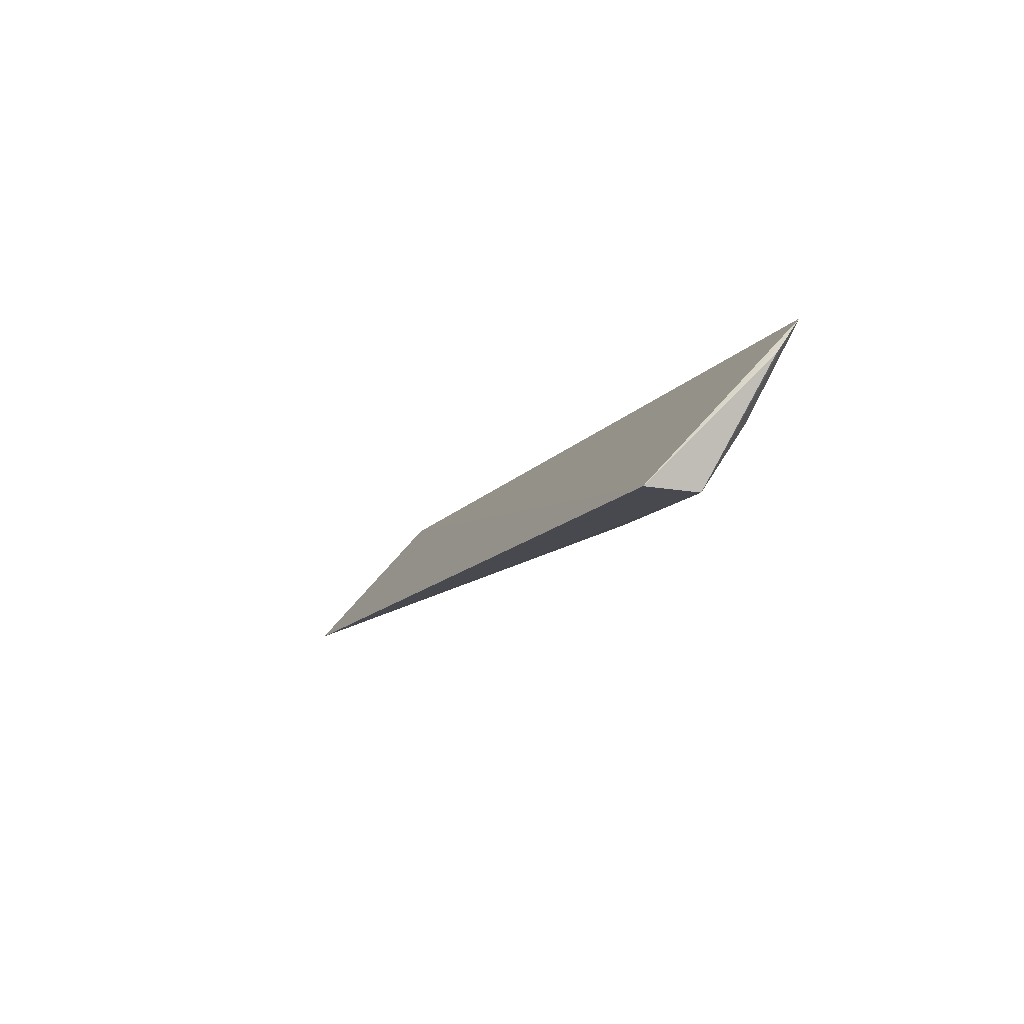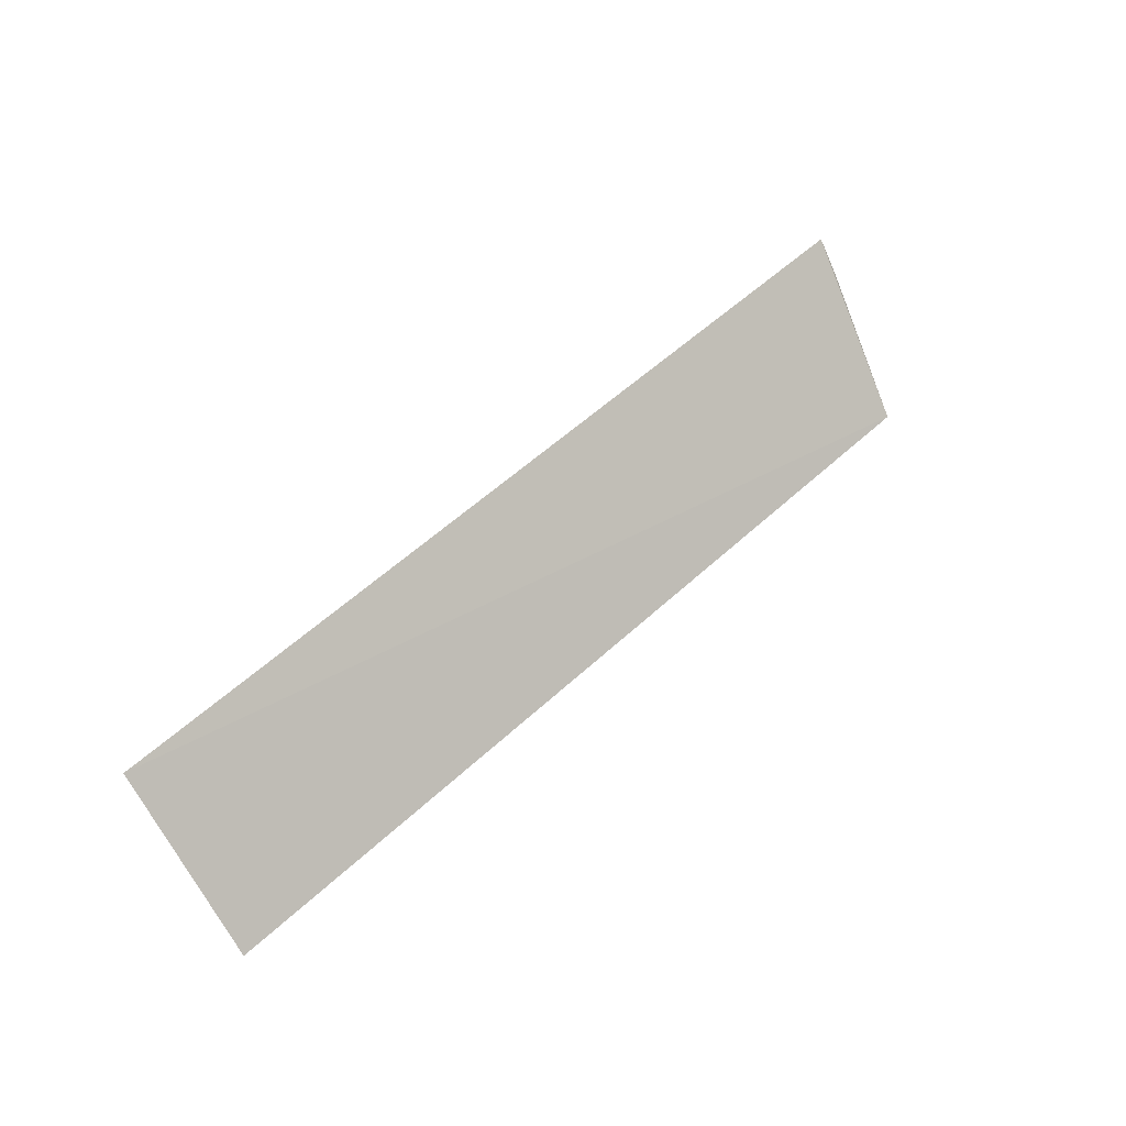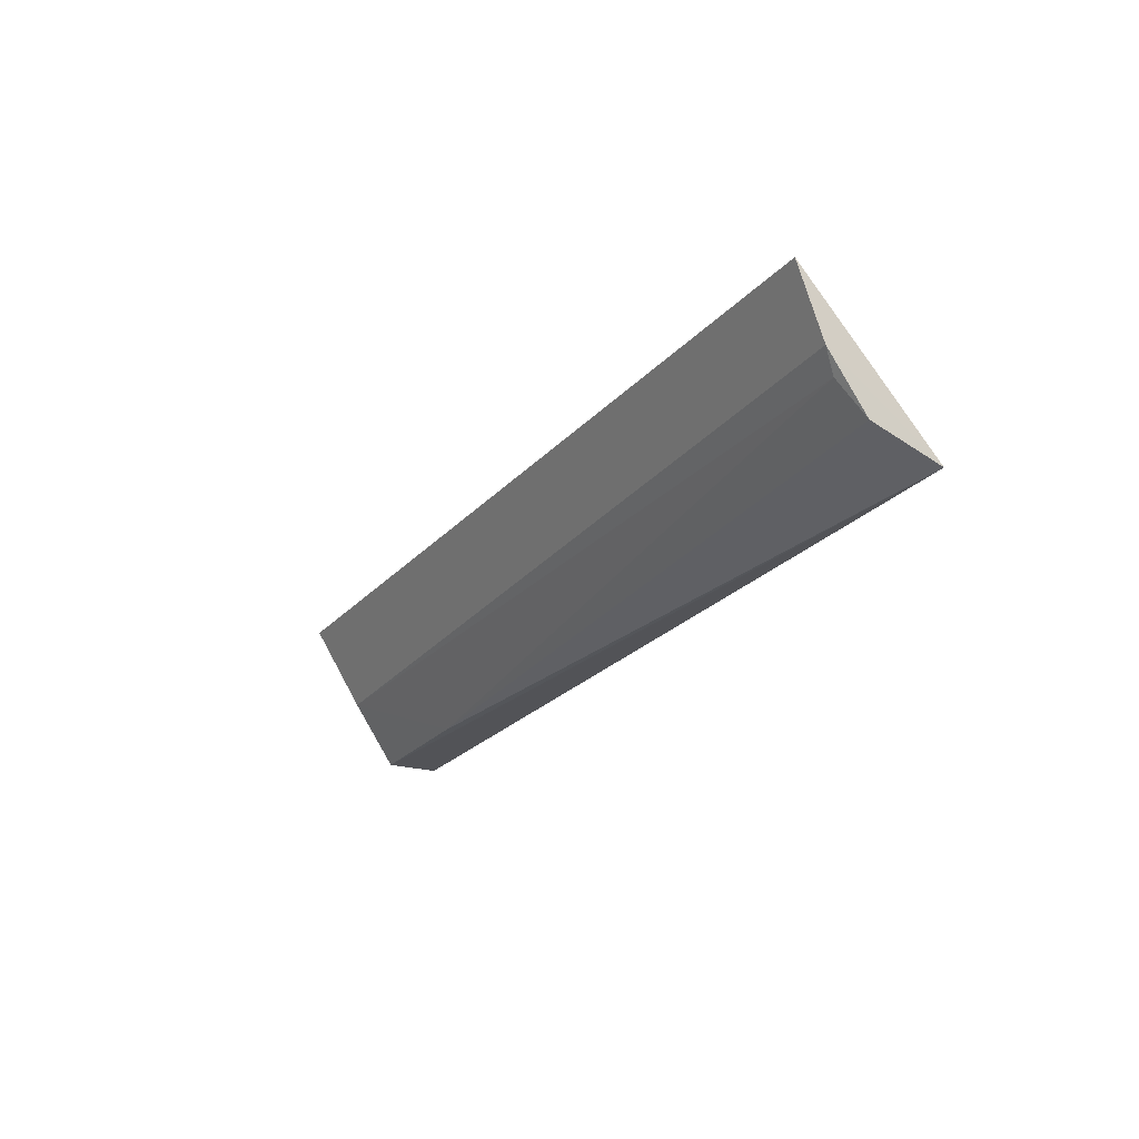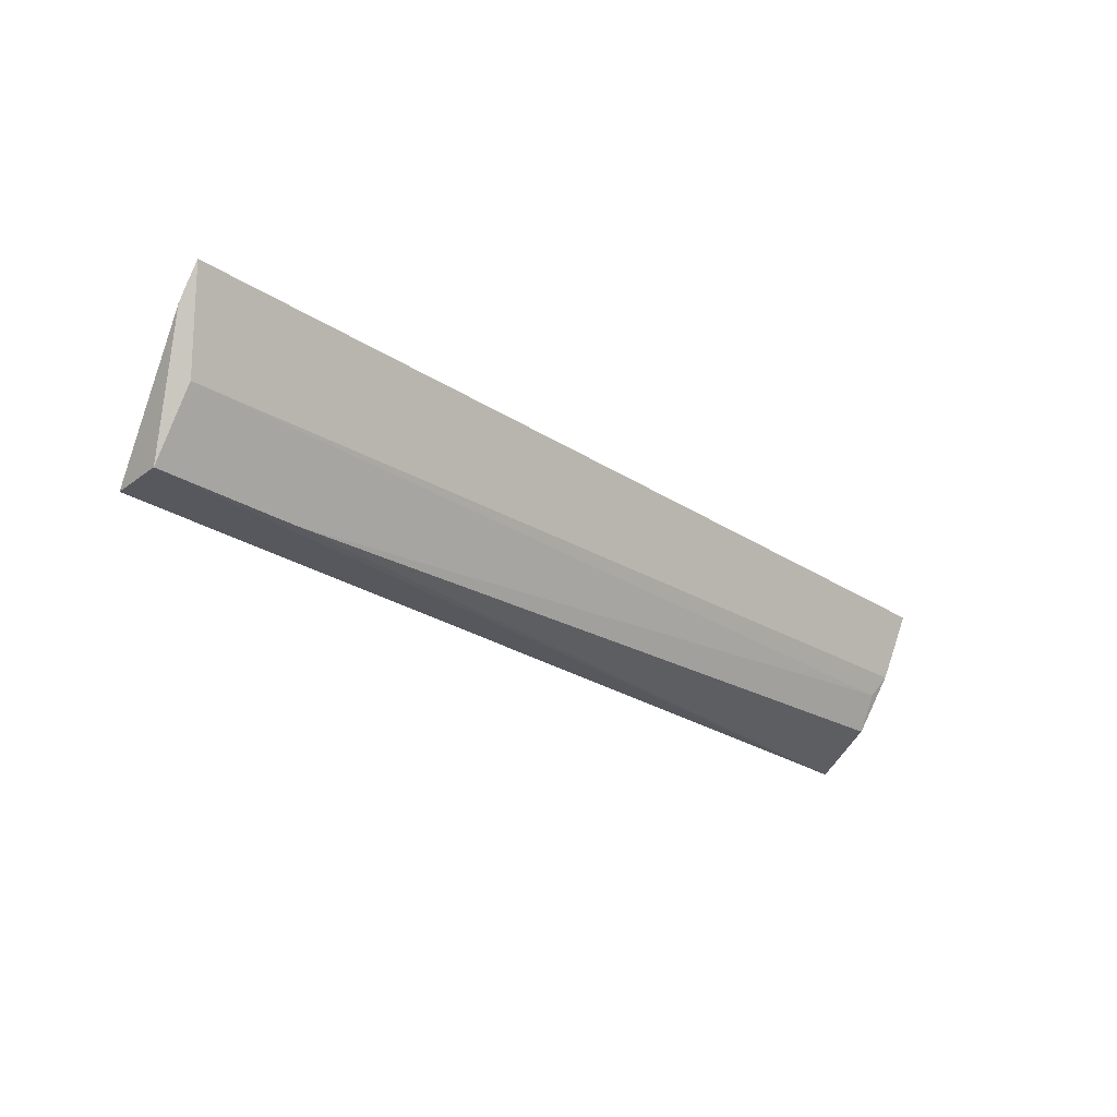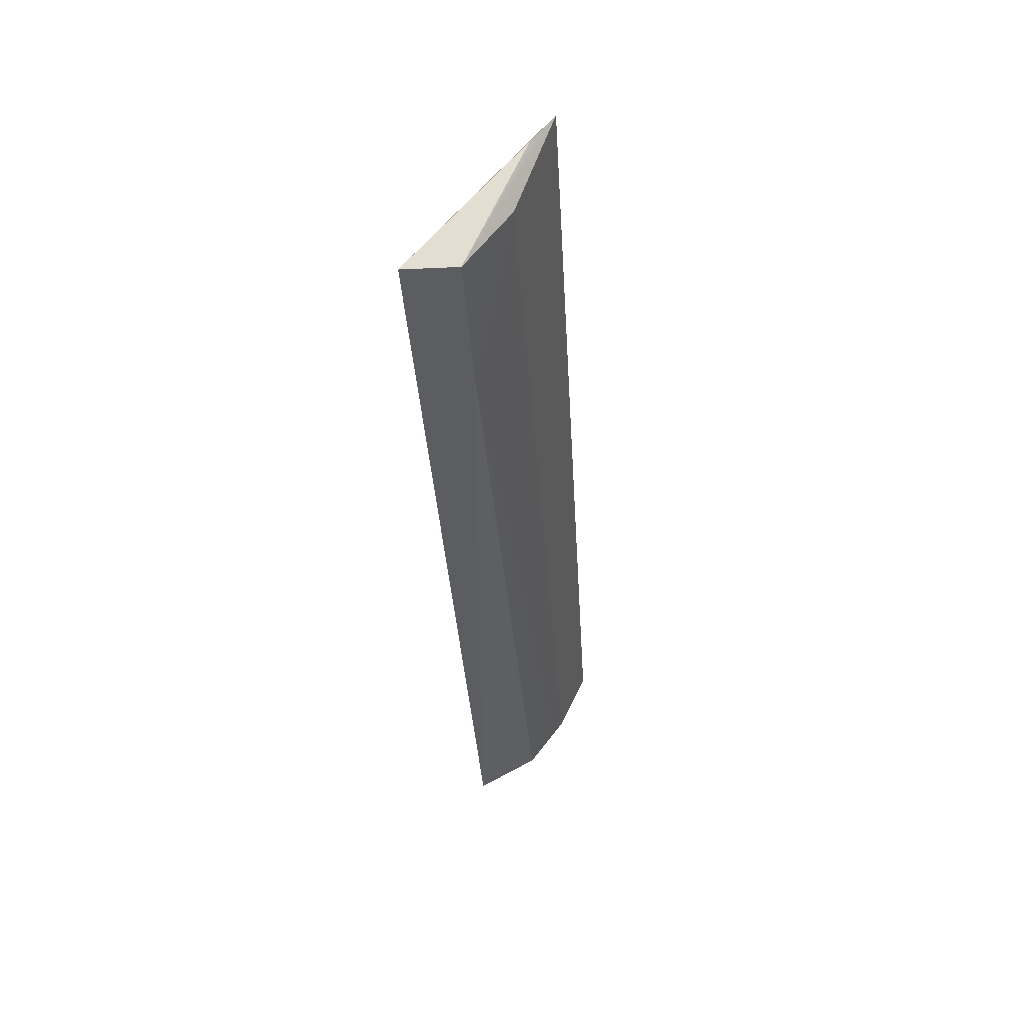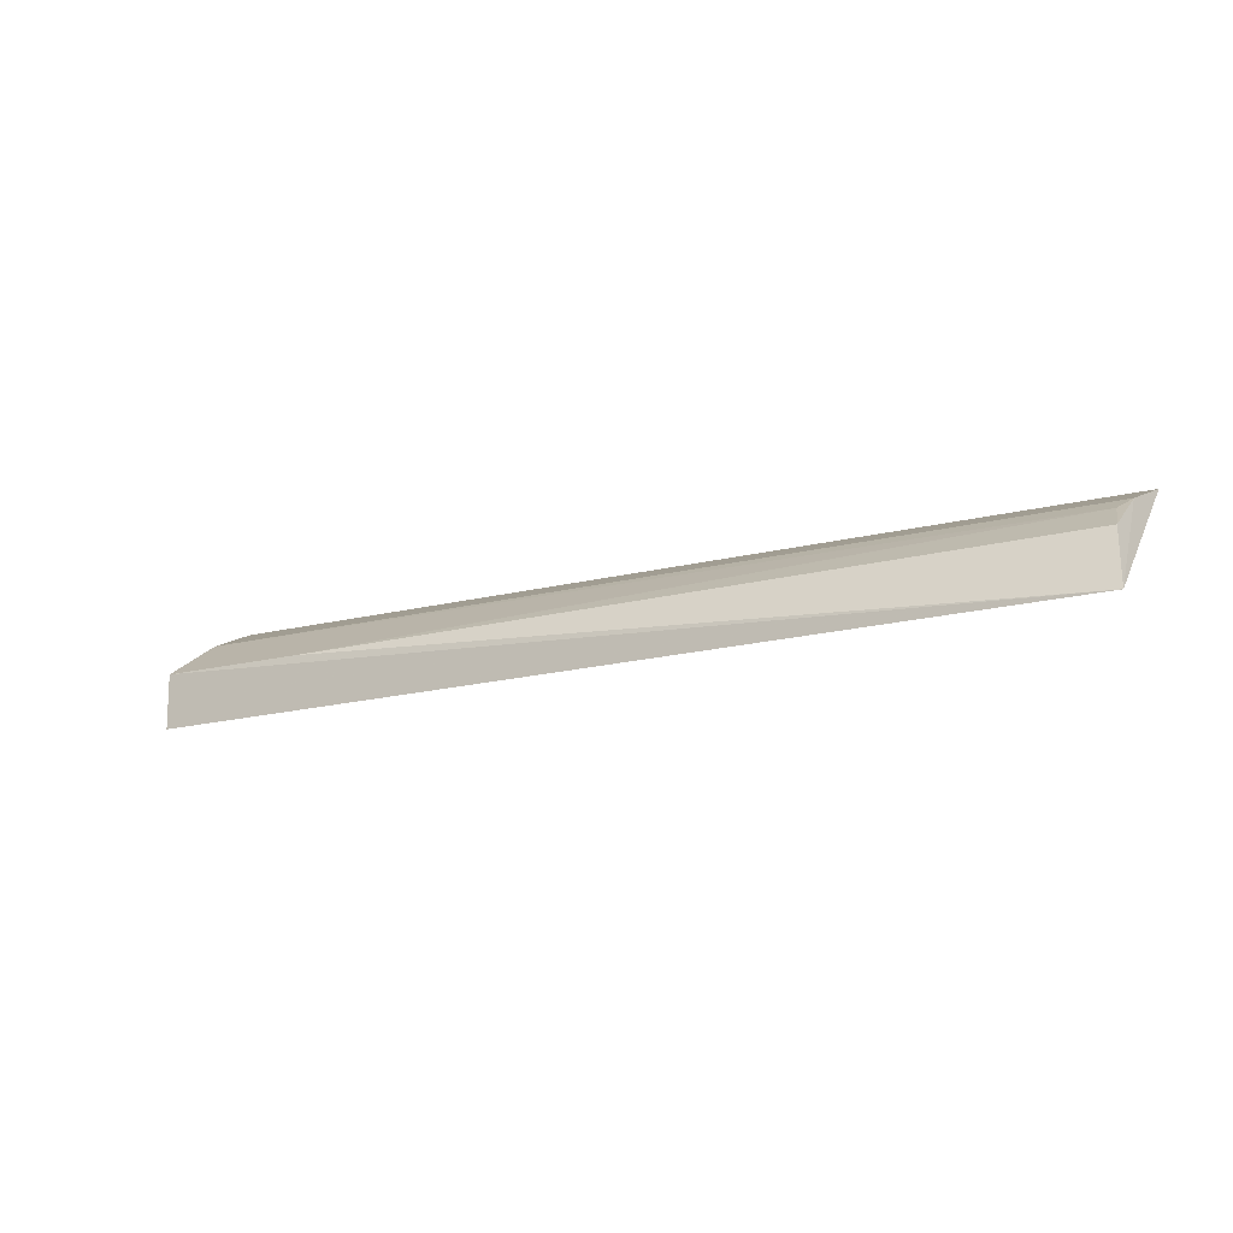
<metadata>
{"format":"obj","ext":"obj","renderer":"f3d","projection":"perspective","resolution":1024,"background":"white","views":[{"elev":-12.9,"azim":67.4,"up":"+Z"},{"elev":50.3,"azim":-46.3,"up":"+Z"},{"elev":-22.2,"azim":-119.1,"up":"+Z"},{"elev":-29.7,"azim":137.2,"up":"+Z"},{"elev":-37.5,"azim":93.6,"up":"+Z"},{"elev":-16.9,"azim":-151.5,"up":"+Y"}]}
</metadata>
<code>
v 0.007551 0.05821 0.03956
v 0.007577 0.05593 0.03631
v -0.1467 0.05049 0.02573
v -0.1494 0.03587 0.01526
v 0.002711 0.03544 0.01406
v -0.149 0.05741 0.0401
v 0.002758 0.04438 0.01398
v 0.002774 0.05173 0.02466
v -0.148 0.04624 0.02018
v 0.007538 0.05433 0.03403
v -0.1482 0.05266 0.0291
v -0.02147 0.04436 0.01431
f 5 2 1
f 6 5 1
f 6 4 5
f 7 1 2
f 7 5 4
f 8 6 1
f 8 1 7
f 10 7 2
f 10 2 5
f 10 5 7
f 11 8 3
f 11 6 8
f 11 3 9
f 11 9 4
f 11 4 6
f 12 8 7
f 12 3 8
f 12 9 3
f 12 7 4
f 12 4 9

</code>
